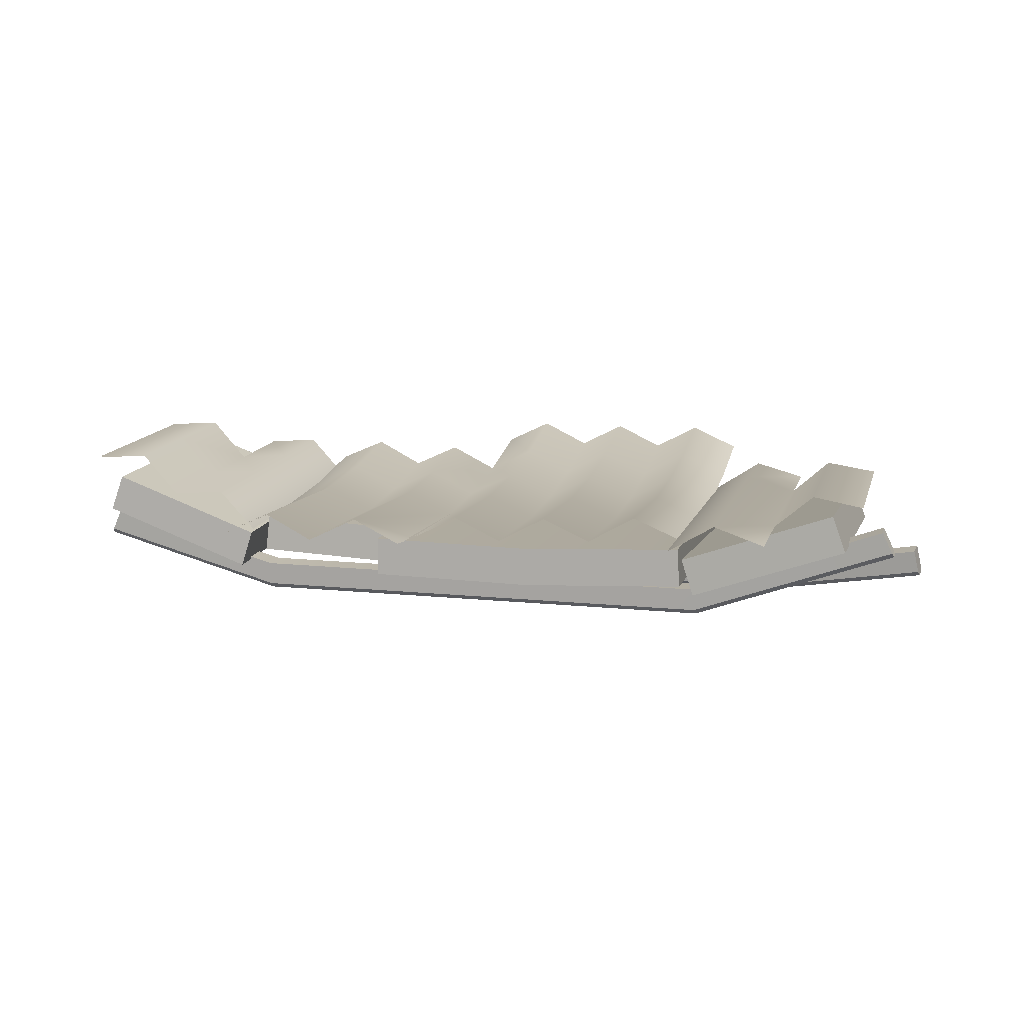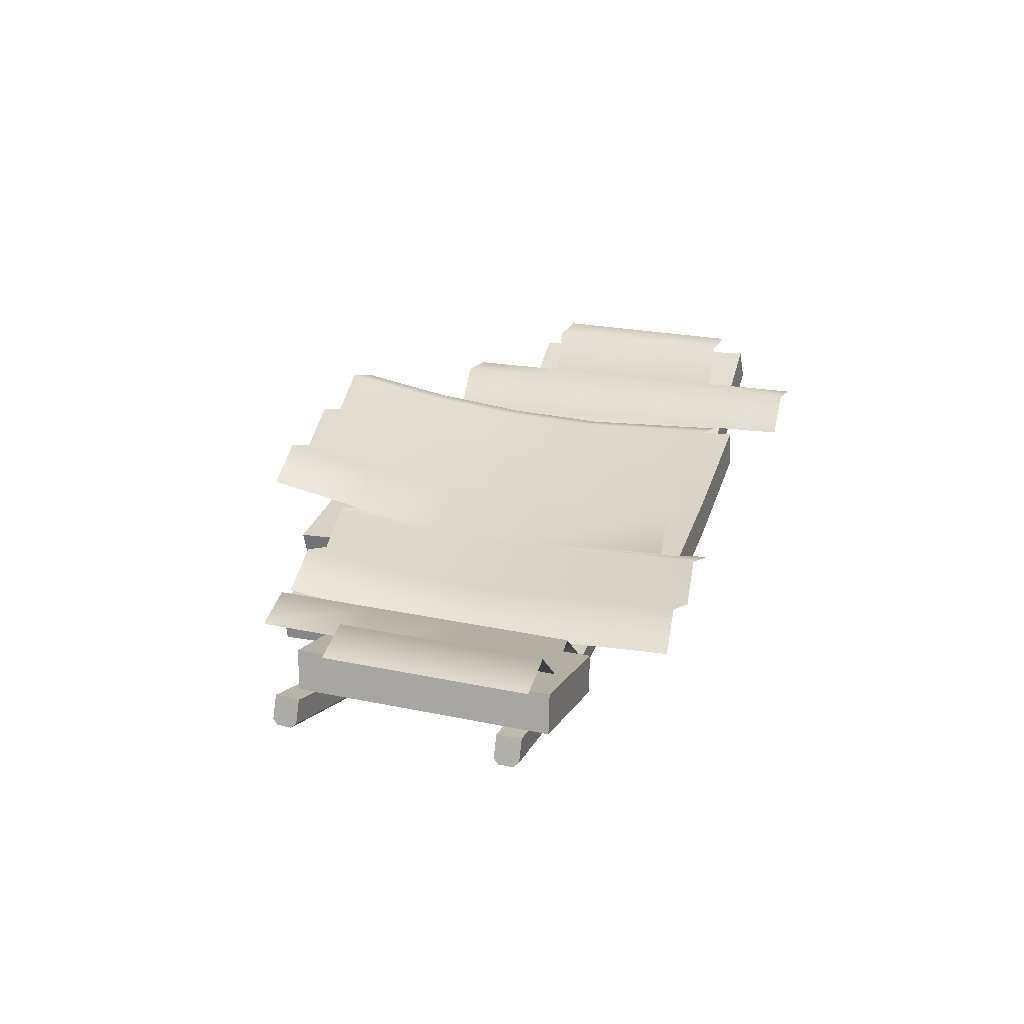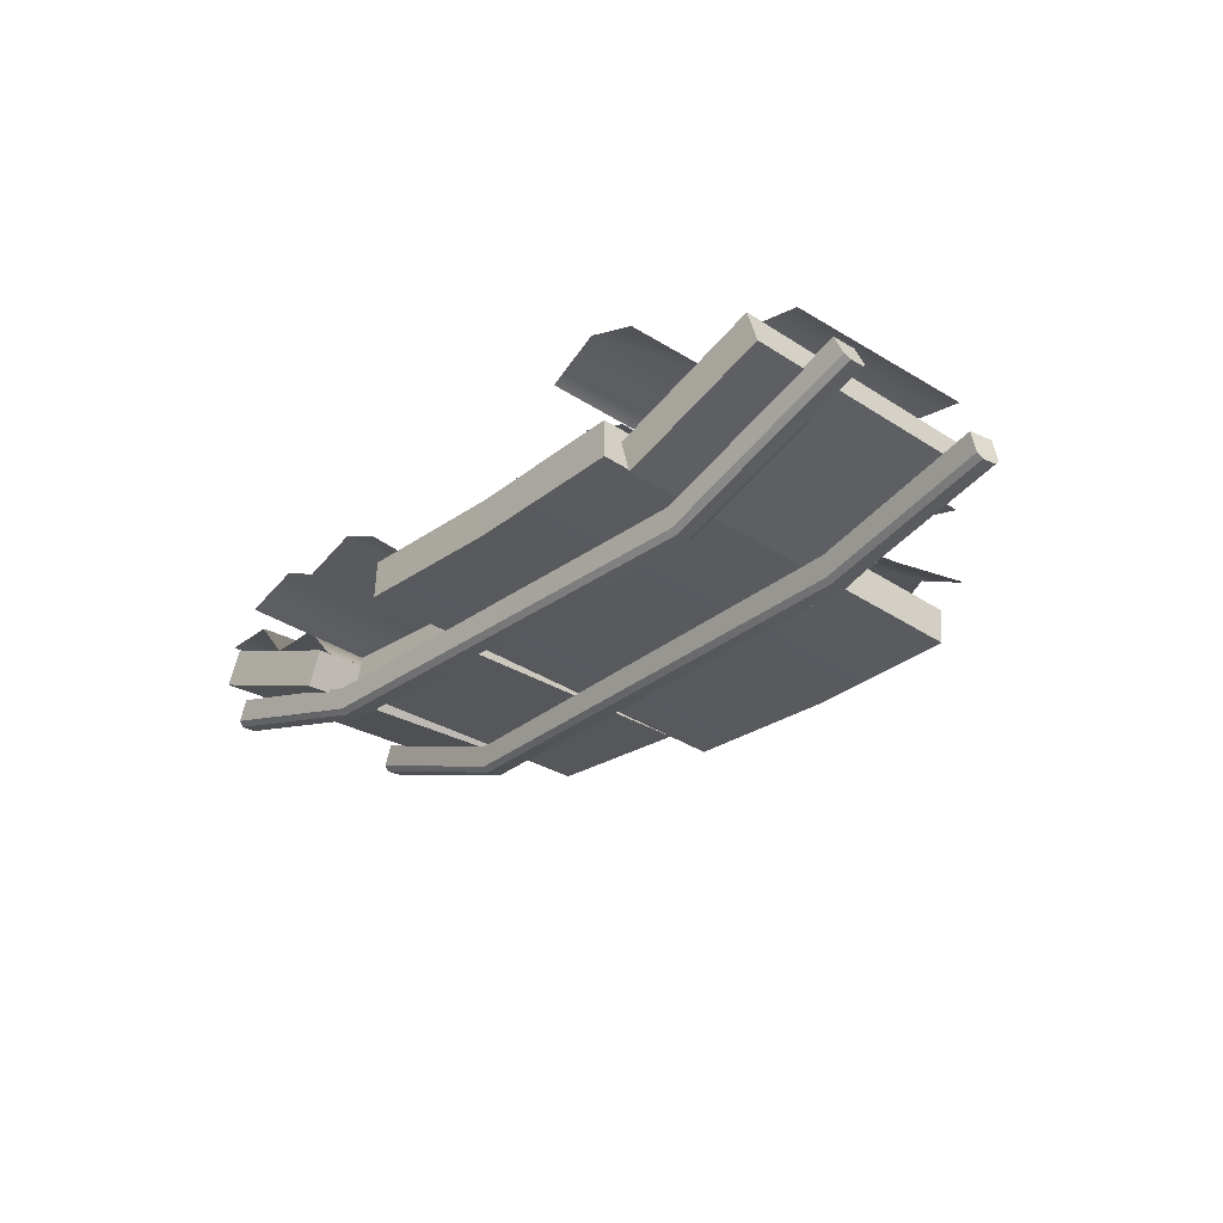
<metadata>
{"format":"obj","ext":"obj","renderer":"f3d","projection":"perspective","resolution":1024,"background":"white","views":[{"elev":13.4,"azim":-166.5,"up":"+Y"},{"elev":29.8,"azim":106.9,"up":"+Y"},{"elev":-27.7,"azim":-132.2,"up":"+Y"}]}
</metadata>
<code>
g MetroArea_Roofing_Platform_08
v -1.305 -0.2804 0.0931
v -1.303 -0.2606 0.1131
v -0.5909 -0.3934 0.1821
v -0.5905 -0.4135 0.1623
v 1.445 -0.3829 0.3566
v 1.443 -0.363 0.3763
v 2.237 -0.1022 0.4363
v 2.227 -0.08482 0.456
v -0.584 -0.3053 0.1816
v -1.283 -0.1738 0.1136
v -1.274 -0.1753 0.01864
v -0.5745 -0.3065 0.08673
v 1.442 -0.2749 0.3757
v 1.453 -0.2752 0.2809
v 2.191 -0.003435 0.4553
v 2.201 0.0007616 0.3606
v -0.5909 -0.3934 0.1821
v -1.303 -0.2606 0.1131
v -1.283 -0.1738 0.1136
v -0.584 -0.3053 0.1816
v 1.443 -0.363 0.3763
v 1.442 -0.2749 0.3757
v 2.227 -0.08482 0.456
v 2.191 -0.003435 0.4553
v -1.274 -0.1753 0.01864
v -1.293 -0.262 0.01819
v -0.5813 -0.3946 0.08722
v -0.5745 -0.3065 0.08673
v 1.453 -0.3633 0.2816
v 1.453 -0.2752 0.2809
v 2.237 -0.08061 0.3613
v 2.201 0.0007616 0.3606
v -0.5849 -0.4142 0.1072
v -1.3 -0.2813 0.03799
v -1.305 -0.2804 0.0931
v -0.5905 -0.4135 0.1623
v 1.451 -0.3831 0.3016
v 1.445 -0.3829 0.3566
v 2.243 -0.09981 0.3814
v 2.237 -0.1022 0.4363
v -0.5813 -0.3946 0.08722
v -1.293 -0.262 0.01819
v -1.3 -0.2813 0.03799
v -0.5849 -0.4142 0.1072
v 1.453 -0.3633 0.2816
v 1.451 -0.3831 0.3016
v 2.243 -0.09981 0.3814
v 2.237 -0.08061 0.3613
v -0.3979 -0.2646 -0.3698
v -1.155 0.01547 -0.3745
v -1.155 0.01623 -0.4699
v -0.3976 -0.2638 -0.4651
v 1.404 -0.2703 -0.359
v 1.404 -0.2695 -0.4544
v 2.089 -0.07941 -0.3546
v 2.089 -0.07864 -0.45
v -0.4195 -0.3504 -0.3705
v -1.194 -0.06545 -0.3753
v -1.155 0.01547 -0.3745
v -0.3979 -0.2646 -0.3698
v 1.4 -0.3586 -0.3598
v 1.404 -0.2703 -0.359
v 2.125 -0.1609 -0.3554
v 2.089 -0.07941 -0.3546
v -1.155 0.01623 -0.4699
v -1.194 -0.06469 -0.4707
v -0.4193 -0.3496 -0.4659
v -0.3976 -0.2638 -0.4651
v 1.4 -0.3578 -0.4552
v 1.404 -0.2695 -0.4544
v 2.124 -0.1601 -0.4508
v 2.089 -0.07864 -0.45
v -0.4243 -0.3691 -0.4461
v -1.202 -0.08307 -0.4509
v -1.203 -0.08351 -0.3955
v -0.4244 -0.3695 -0.3907
v 1.399 -0.3778 -0.4354
v 1.399 -0.3783 -0.38
v 2.132 -0.1786 -0.431
v 2.132 -0.1791 -0.3756
v -0.4193 -0.3496 -0.4659
v -1.194 -0.06469 -0.4707
v -1.202 -0.08307 -0.4509
v -0.4243 -0.3691 -0.4461
v 1.399 -0.3778 -0.4354
v 1.4 -0.3578 -0.4552
v 2.132 -0.1786 -0.431
v 2.124 -0.1601 -0.4508
v 2.243 -0.09981 0.3814
v 2.237 -0.1022 0.4363
v 2.227 -0.08482 0.456
v 2.237 -0.08061 0.3613
v 2.201 0.0007616 0.3606
v 2.191 -0.003435 0.4553
v -1.293 -0.262 0.01819
v -1.305 -0.2804 0.0931
v -1.3 -0.2813 0.03799
v -1.303 -0.2606 0.1131
v -1.283 -0.1738 0.1136
v -1.274 -0.1753 0.01864
v 2.132 -0.1786 -0.431
v 2.132 -0.1791 -0.3756
v 2.125 -0.1609 -0.3554
v 2.124 -0.1601 -0.4508
v 2.089 -0.07864 -0.45
v 2.089 -0.07941 -0.3546
v -1.194 -0.06469 -0.4707
v -1.203 -0.08351 -0.3955
v -1.202 -0.08307 -0.4509
v -1.194 -0.06545 -0.3753
v -1.155 0.01547 -0.3745
v -1.155 0.01623 -0.4699
v 1.4 -0.3586 -0.3598
v 2.125 -0.1609 -0.3554
v 2.132 -0.1791 -0.3756
v 1.399 -0.3783 -0.38
v -0.4195 -0.3504 -0.3705
v -0.4244 -0.3695 -0.3907
v -1.194 -0.06545 -0.3753
v -1.203 -0.08351 -0.3955
v -1.086 0.1142 0.2231
v -1.079 0.1321 -0.5443
v -0.8854 0.1657 -0.5405
v -0.8928 0.1419 0.2291
v -0.747 0.01068 0.2155
v -0.7399 0.04078 -0.5488
v -0.5501 0.1007 -0.545
v -0.5549 0.06428 0.2216
v -0.7505 -0.004362 0.5977
v -0.5574 0.04607 0.6049
v -0.3818 -0.06959 0.5887
v -0.3806 -0.04812 0.208
v -0.3783 -0.005147 -0.5534
v -0.5478 0.119 -0.9284
v -0.7364 0.05583 -0.931
v -0.3773 0.01635 -0.9341
v -0.1944 0.06224 -0.6296
v -0.3856 -0.06149 -0.07593
v -0.3833 -0.01196 -0.6448
v -0.1963 0.01561 -0.0664
v -0.3872 -0.06018 0.3057
v -0.01903 -0.08428 -0.07346
v -0.01748 -0.03866 -0.6467
v 0.1699 0.03908 -0.631
v -0.1976 0.01903 0.3117
v -0.3887 -0.03121 0.6887
v -0.02006 -0.08016 0.3103
v 0.1687 -0.003626 -0.06393
v -0.1989 0.05022 0.6915
v -0.3902 0.02557 1.073
v -0.2002 0.1093 1.073
v -0.02213 0.01158 1.08
v -0.0211 -0.04825 0.6951
v 0.1679 0.002592 0.3161
v 0.1671 0.03671 0.6974
v 0.1663 0.09886 1.08
v 0.3457 0.005007 1.087
v 0.3475 -0.09951 -0.07092
v 0.3484 -0.0578 -0.6475
v 0.5345 0.02352 -0.6314
v 0.3463 -0.05781 0.7005
v 0.3469 -0.09261 0.3145
v 0.5339 -0.01526 -0.06142
v 0.5331 0.03075 0.7022
v 0.5328 0.09587 1.085
v 0.7139 0.005872 1.091
v 0.7141 -0.05988 0.7049
v 0.5335 -0.00626 0.32
v 0.7146 -0.1072 -0.06834
v 0.7149 -0.0694 -0.6474
v 0.7143 -0.09754 0.3182
v 0.9001 0.04113 -0.8211
v 0.715 -0.04291 -0.8401
v 0.8999 -0.007511 0.3233
v 0.8999 0.03234 0.706
v 1.083 -0.05443 0.7082
v 0.9 -0.01927 -0.05889
v 1.083 -0.09491 0.3214
v 1.083 -0.1073 -0.06573
v 1.083 -0.0482 -0.8398
v 1.267 0.03956 -0.8202
v 1.268 -0.001122 0.3262
v 1.268 0.04155 0.7088
v 1.454 -0.04139 0.7105
v 1.454 -0.08466 0.324
v 1.268 -0.01563 -0.05633
v 1.453 -0.09979 -0.06309
v 1.453 -0.04589 -0.8382
v 1.606 0.04303 -0.4844
v 1.461 -0.1087 -0.1042
v 1.461 -0.1086 -0.4903
v 1.606 0.04307 -0.0964
v 1.461 -0.1088 0.2819
v 1.806 0.02673 -0.1042
v 1.806 0.02682 -0.4903
v 1.947 0.1815 -0.4844
v 1.606 0.04311 0.2916
v 1.461 -0.1089 0.6681
v 1.606 0.04315 0.6796
v 1.806 0.02656 0.6681
v 1.806 0.02664 0.2819
v 1.947 0.1815 -0.0964
v 1.947 0.1816 0.2916
v 2.148 0.1688 0.2819
v 2.148 0.1689 -0.1042
v 2.147 0.169 -0.4903
v -0.4706 -0.3159 0.3084
v -0.4401 -0.2296 -0.669
v -1.022 -0.02223 -0.669
v -1.054 -0.108 0.3084
v -0.4217 -0.1774 0.3261
v -0.3914 -0.09107 -0.6582
v -0.4401 -0.2296 -0.669
v -0.4706 -0.3159 0.3084
v 0.8281 -0.32 0.9024
v 0.8305 -0.2054 -0.7362
v 0.2174 -0.2119 -0.7362
v 0.2119 -0.3265 0.9024
v -0.4041 -0.2932 0.9024
v -0.3958 -0.1784 -0.7362
v -0.3935 -0.1473 0.9255
v -0.3851 -0.03261 -0.7273
v 0.2243 -0.06628 -0.7273
v 0.2189 -0.1809 0.9255
v 0.8311 -0.1743 0.9255
v 0.8334 -0.05963 -0.7273
v 0.8334 -0.05963 -0.7273
v 0.8305 -0.2054 -0.7362
v 0.8281 -0.32 0.9024
v 0.8311 -0.1743 0.9255
v 1.462 -0.271 0.7367
v 1.458 -0.2339 -0.3562
v 0.8431 -0.2593 -0.3562
v 0.8458 -0.2965 0.7367
v 0.8458 -0.2965 0.7367
v 0.8431 -0.2593 -0.3562
v 0.8327 -0.1138 -0.3443
v 0.8353 -0.151 0.7574
v 1.443 -0.08849 -0.3443
v 1.458 -0.2339 -0.3562
v 1.462 -0.271 0.7367
v 1.447 -0.1256 0.7574
v 1.495 -0.2592 0.4124
v 1.494 -0.2581 -0.5462
v 1.452 -0.1181 -0.5359
v 1.452 -0.1192 0.4303
v 2.032 0.09422 -0.5359
v 2.078 -0.04497 -0.5462
v 2.079 -0.04601 0.4124
v 2.032 0.09317 0.4303
v 1.443 -0.08849 -0.3443
v 1.447 -0.1256 0.7574
v 0.8353 -0.151 0.7574
v 0.8327 -0.1138 -0.3443
v -0.3851 -0.03261 -0.7273
v -0.3935 -0.1473 0.9255
v -0.4041 -0.2932 0.9024
v -0.3958 -0.1784 -0.7362
v -0.3851 -0.03261 -0.7273
v -0.3958 -0.1784 -0.7362
v 0.2174 -0.2119 -0.7362
v 0.2243 -0.06628 -0.7273
v 1.458 -0.2339 -0.3562
v 1.443 -0.08849 -0.3443
v 0.8327 -0.1138 -0.3443
v 0.8431 -0.2593 -0.3562
v 0.8458 -0.2965 0.7367
v 0.8353 -0.151 0.7574
v 1.447 -0.1256 0.7574
v 1.462 -0.271 0.7367
v 0.2119 -0.3265 0.9024
v -0.4041 -0.2932 0.9024
v -0.3935 -0.1473 0.9255
v 0.2189 -0.1809 0.9255
v -0.4217 -0.1774 0.3261
v -0.4706 -0.3159 0.3084
v -1.054 -0.108 0.3084
v -1.002 0.02958 0.3261
v 1.495 -0.2592 0.4124
v 2.079 -0.04601 0.4124
v 2.078 -0.04497 -0.5462
v 1.494 -0.2581 -0.5462
v 1.452 -0.1181 -0.5359
v 2.032 0.09422 -0.5359
v 2.032 0.09317 0.4303
v 1.452 -0.1192 0.4303
v 1.494 -0.2581 -0.5462
v 2.078 -0.04497 -0.5462
v 2.032 0.09422 -0.5359
v 1.452 -0.1181 -0.5359
v 1.452 -0.1192 0.4303
v 2.032 0.09317 0.4303
v 2.079 -0.04601 0.4124
v 1.495 -0.2592 0.4124
v -0.4217 -0.1774 0.3261
v -1.002 0.02958 0.3261
v -0.9698 0.1154 -0.6582
v -0.3914 -0.09107 -0.6582
v -0.3914 -0.09107 -0.6582
v -0.9698 0.1154 -0.6582
v -1.022 -0.02223 -0.669
v -0.4401 -0.2296 -0.669
v -1.022 -0.02223 -0.669
v -0.9698 0.1154 -0.6582
v -1.002 0.02958 0.3261
v -1.054 -0.108 0.3084
v 0.2243 -0.06628 -0.7273
v 0.2174 -0.2119 -0.7362
v 0.8305 -0.2054 -0.7362
v 0.8334 -0.05963 -0.7273
v 0.8281 -0.32 0.9024
v 0.2119 -0.3265 0.9024
v 0.2189 -0.1809 0.9255
v 0.8311 -0.1743 0.9255
v -1.086 0.1106 0.2231
v -0.8854 0.1621 -0.5405
v -1.079 0.1285 -0.5443
v -0.8928 0.1383 0.2291
v -0.747 0.007013 0.2155
v -0.7399 0.03711 -0.5488
v -0.5501 0.09708 -0.545
v -0.5549 0.06062 0.2216
v -0.7505 -0.008026 0.5977
v -0.5574 0.0424 0.6049
v -0.3818 -0.07326 0.5887
v -0.3806 -0.05179 0.208
v -0.3783 -0.008811 -0.5534
v -0.5478 0.1153 -0.9284
v -0.7364 0.05217 -0.931
v -0.3773 0.01269 -0.9341
v -0.3856 -0.06516 -0.07593
v -0.1944 0.05858 -0.6296
v -0.3833 -0.01562 -0.6448
v -0.1963 0.01195 -0.0664
v -0.3872 -0.06384 0.3057
v -0.01903 -0.08794 -0.07346
v -0.01748 -0.04232 -0.6467
v 0.1699 0.03541 -0.631
v -0.1976 0.01536 0.3117
v -0.3887 -0.03487 0.6887
v -0.02006 -0.08382 0.3103
v 0.1687 -0.00729 -0.06393
v -0.1989 0.04655 0.6915
v -0.3902 0.0219 1.073
v -0.2002 0.1057 1.073
v -0.02213 0.007914 1.08
v -0.0211 -0.05191 0.6951
v 0.1679 -0.001072 0.3161
v 0.1671 0.03305 0.6974
v 0.1663 0.0952 1.08
v 0.3457 0.001343 1.087
v 0.3475 -0.1032 -0.07092
v 0.3484 -0.06147 -0.6475
v 0.5345 0.01986 -0.6314
v 0.3463 -0.06148 0.7005
v 0.3469 -0.09628 0.3145
v 0.5339 -0.01892 -0.06142
v 0.5331 0.02708 0.7022
v 0.5328 0.0922 1.085
v 0.7139 0.002208 1.091
v 0.7141 -0.06355 0.7049
v 0.5335 -0.009924 0.32
v 0.7146 -0.1109 -0.06834
v 0.7149 -0.07306 -0.6474
v 0.7143 -0.1012 0.3182
v 0.9001 0.03747 -0.8211
v 0.715 -0.04658 -0.8401
v 0.8999 -0.01117 0.3233
v 0.8999 0.02868 0.706
v 1.083 -0.05809 0.7082
v 0.9 -0.02293 -0.05889
v 1.083 -0.09857 0.3214
v 1.083 -0.111 -0.06573
v 1.083 -0.05186 -0.8398
v 1.267 0.0359 -0.8202
v 1.268 -0.004786 0.3262
v 1.268 0.03788 0.7088
v 1.454 -0.04506 0.7105
v 1.454 -0.08832 0.324
v 1.268 -0.01929 -0.05633
v 1.453 -0.1035 -0.06309
v 1.453 -0.04956 -0.8382
v 1.461 -0.1123 -0.1042
v 1.606 0.03937 -0.4844
v 1.461 -0.1123 -0.4903
v 1.606 0.03941 -0.0964
v 1.461 -0.1124 0.2819
v 1.806 0.02307 -0.1042
v 1.806 0.02316 -0.4903
v 1.947 0.1778 -0.4844
v 1.606 0.03945 0.2916
v 1.461 -0.1125 0.6681
v 1.606 0.03949 0.6796
v 1.806 0.02289 0.6681
v 1.806 0.02298 0.2819
v 1.947 0.1779 -0.0964
v 1.947 0.1779 0.2916
v 2.148 0.1651 0.2819
v 2.148 0.1652 -0.1042
v 2.147 0.1653 -0.4903
g MetroArea_Roofing_Platform_08_0
f 3 2 1
f 4 3 1
f 3 4 5
f 6 3 5
f 6 5 7
f 8 6 7
f 11 10 9
f 12 11 9
f 12 9 13
f 14 12 13
f 14 13 15
f 16 14 15
f 19 18 17
f 20 19 17
f 20 17 21
f 22 20 21
f 22 21 23
f 24 22 23
f 27 26 25
f 28 27 25
f 29 27 28
f 30 29 28
f 31 29 30
f 32 31 30
f 35 34 33
f 36 35 33
f 36 33 37
f 38 36 37
f 38 37 39
f 40 38 39
f 43 42 41
f 44 43 41
f 44 41 45
f 46 44 45
f 47 46 45
f 48 47 45
f 51 50 49
f 52 51 49
f 52 49 53
f 54 52 53
f 54 53 55
f 56 54 55
f 59 58 57
f 60 59 57
f 60 57 61
f 62 60 61
f 62 61 63
f 64 62 63
f 67 66 65
f 68 67 65
f 69 67 68
f 70 69 68
f 71 69 70
f 72 71 70
f 75 74 73
f 76 75 73
f 76 73 77
f 78 76 77
f 78 77 79
f 80 78 79
f 83 82 81
f 84 83 81
f 85 84 81
f 86 85 81
f 87 85 86
f 88 87 86
f 91 90 89
f 92 91 89
f 91 92 93
f 94 91 93
f 97 96 95
f 96 98 95
f 95 98 99
f 100 95 99
f 103 102 101
f 104 103 101
f 103 104 105
f 106 103 105
f 109 108 107
f 108 110 107
f 107 110 111
f 112 107 111
f 115 114 113
f 116 115 113
f 116 113 117
f 118 116 117
f 118 117 119
f 120 118 119
g MetroArea_Roofing_Platform_08_1
f 123 122 121
f 124 123 121
f 123 124 125
f 126 123 125
f 127 126 125
f 128 127 125
f 128 125 129
f 130 128 129
f 128 130 131
f 132 128 131
f 127 128 132
f 133 127 132
f 126 127 134
f 134 127 133
f 135 126 134
f 136 134 133
f 139 138 137
f 138 140 137
f 140 138 141
f 137 140 142
f 143 137 142
f 143 142 144
f 145 140 141
f 145 141 146
f 142 140 147
f 140 145 147
f 142 148 144
f 148 142 147
f 149 145 146
f 149 146 150
f 151 149 150
f 149 151 152
f 145 149 153
f 147 145 153
f 153 149 152
f 154 147 153
f 154 148 147
f 155 153 152
f 155 154 153
f 156 155 152
f 155 156 157
f 144 148 158
f 159 144 158
f 159 158 160
f 154 155 161
f 161 155 157
f 148 154 162
f 158 148 162
f 162 154 161
f 158 163 160
f 163 158 162
f 164 161 157
f 165 164 157
f 164 165 166
f 167 164 166
f 168 162 161
f 164 168 161
f 168 163 162
f 168 164 167
f 160 163 169
f 170 160 169
f 163 168 171
f 171 168 167
f 169 163 171
f 170 169 172
f 173 170 172
f 174 171 167
f 175 174 167
f 174 175 176
f 177 169 171
f 169 177 172
f 174 177 171
f 178 174 176
f 177 174 178
f 172 177 179
f 179 177 178
f 180 172 179
f 180 179 181
f 182 178 176
f 183 182 176
f 182 183 184
f 185 182 184
f 186 179 178
f 182 186 178
f 186 182 185
f 179 186 181
f 187 186 185
f 181 186 187
f 188 181 187
f 191 190 189
f 190 192 189
f 192 190 193
f 189 192 194
f 195 189 194
f 195 194 196
f 197 192 193
f 197 193 198
f 199 197 198
f 197 199 200
f 201 197 200
f 192 197 201
f 194 192 201
f 202 194 201
f 194 202 196
f 203 202 201
f 202 203 204
f 205 202 204
f 196 202 205
f 206 196 205
f 209 208 207
f 210 209 207
f 213 212 211
f 214 213 211
f 217 216 215
f 218 217 215
f 217 218 219
f 220 217 219
f 223 222 221
f 224 223 221
f 223 224 225
f 226 223 225
f 229 228 227
f 230 229 227
f 233 232 231
f 234 233 231
f 237 236 235
f 238 237 235
f 241 240 239
f 242 241 239
f 245 244 243
f 246 245 243
f 249 248 247
f 250 249 247
f 253 252 251
f 254 253 251
f 257 256 255
f 258 257 255
f 261 260 259
f 262 261 259
f 265 264 263
f 266 265 263
f 269 268 267
f 270 269 267
f 273 272 271
f 274 273 271
f 277 276 275
f 278 277 275
f 281 280 279
f 282 281 279
f 285 284 283
f 286 285 283
f 289 288 287
f 290 289 287
f 293 292 291
f 294 293 291
f 297 296 295
f 298 297 295
f 301 300 299
f 302 301 299
f 305 304 303
f 306 305 303
f 309 308 307
f 310 309 307
f 313 312 311
f 314 313 311
f 317 316 315
f 316 318 315
f 318 316 319
f 316 320 319
f 320 321 319
f 321 322 319
f 323 319 322
f 324 323 322
f 324 322 325
f 322 326 325
f 322 321 326
f 321 327 326
f 328 321 320
f 321 328 327
f 329 328 320
f 328 330 327
f 333 332 331
f 332 334 331
f 335 331 334
f 334 332 336
f 332 337 336
f 337 338 336
f 339 335 334
f 340 335 339
f 334 336 341
f 339 334 341
f 338 342 336
f 341 336 342
f 343 340 339
f 344 340 343
f 345 344 343
f 345 343 346
f 343 339 347
f 339 341 347
f 343 347 346
f 347 341 348
f 348 341 342
f 346 347 349
f 349 347 348
f 350 346 349
f 350 349 351
f 342 338 352
f 338 353 352
f 353 354 352
f 349 348 355
f 349 355 351
f 348 342 356
f 342 352 356
f 348 356 355
f 354 357 352
f 356 352 357
f 351 355 358
f 359 351 358
f 359 358 360
f 358 361 360
f 355 356 362
f 358 355 362
f 362 356 357
f 358 362 361
f 357 354 363
f 354 364 363
f 362 357 365
f 362 365 361
f 357 363 365
f 364 366 363
f 364 367 366
f 361 365 368
f 369 361 368
f 369 368 370
f 365 363 371
f 366 371 363
f 368 365 371
f 368 372 370
f 368 371 372
f 371 366 373
f 371 373 372
f 366 374 373
f 374 375 373
f 370 372 376
f 377 370 376
f 377 376 378
f 376 379 378
f 372 373 380
f 376 372 380
f 376 380 379
f 375 380 373
f 380 381 379
f 380 375 381
f 375 382 381
f 385 384 383
f 384 386 383
f 387 383 386
f 386 384 388
f 384 389 388
f 389 390 388
f 391 387 386
f 392 387 391
f 393 392 391
f 393 391 394
f 391 395 394
f 391 386 395
f 386 388 395
f 395 388 396
f 390 396 388
f 397 395 396
f 397 396 398
f 396 399 398
f 396 390 399
f 390 400 399

</code>
